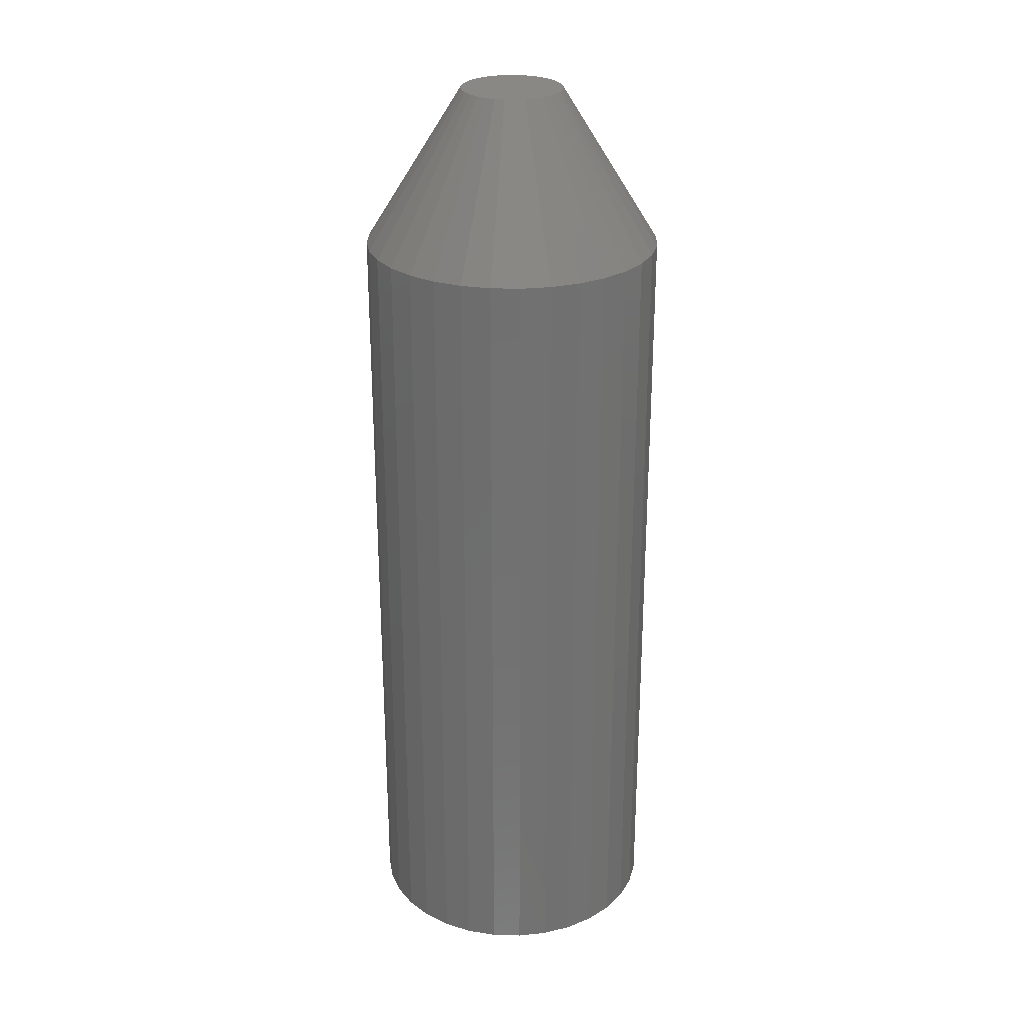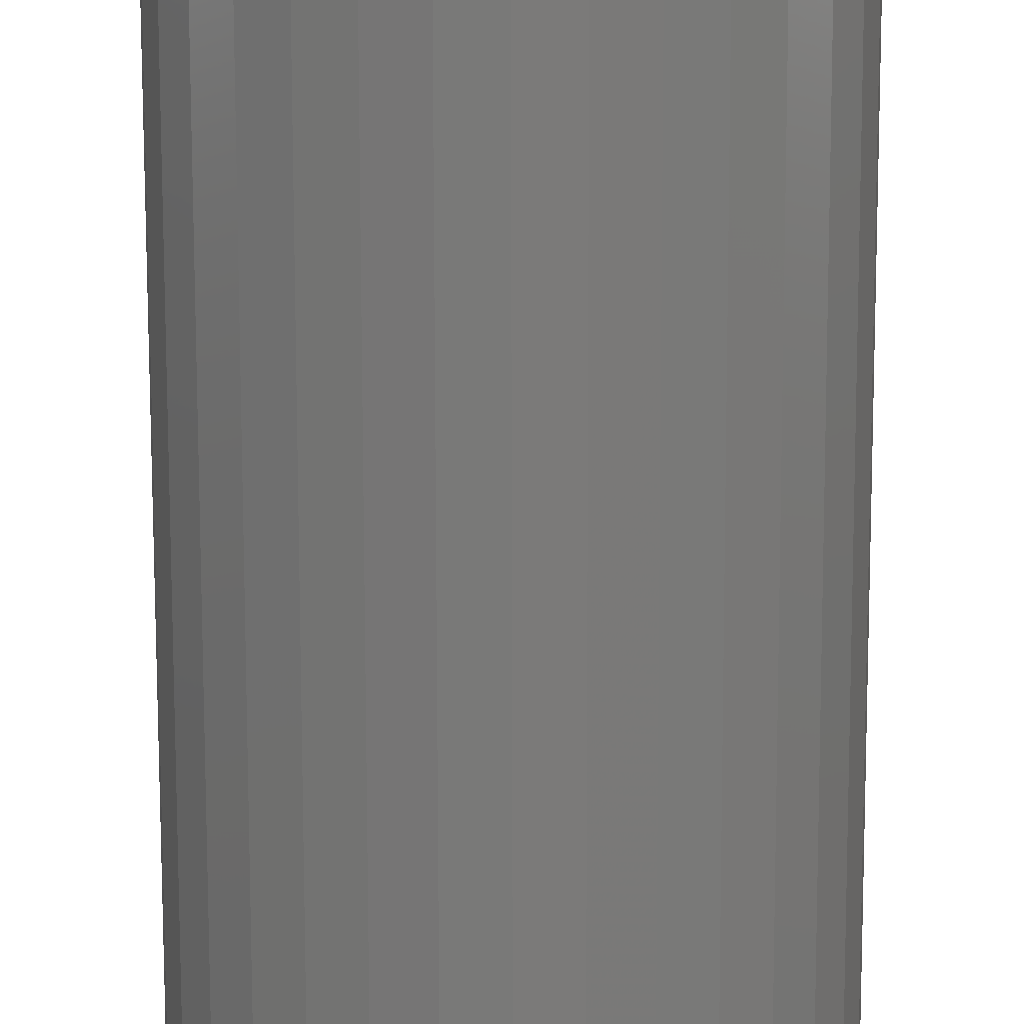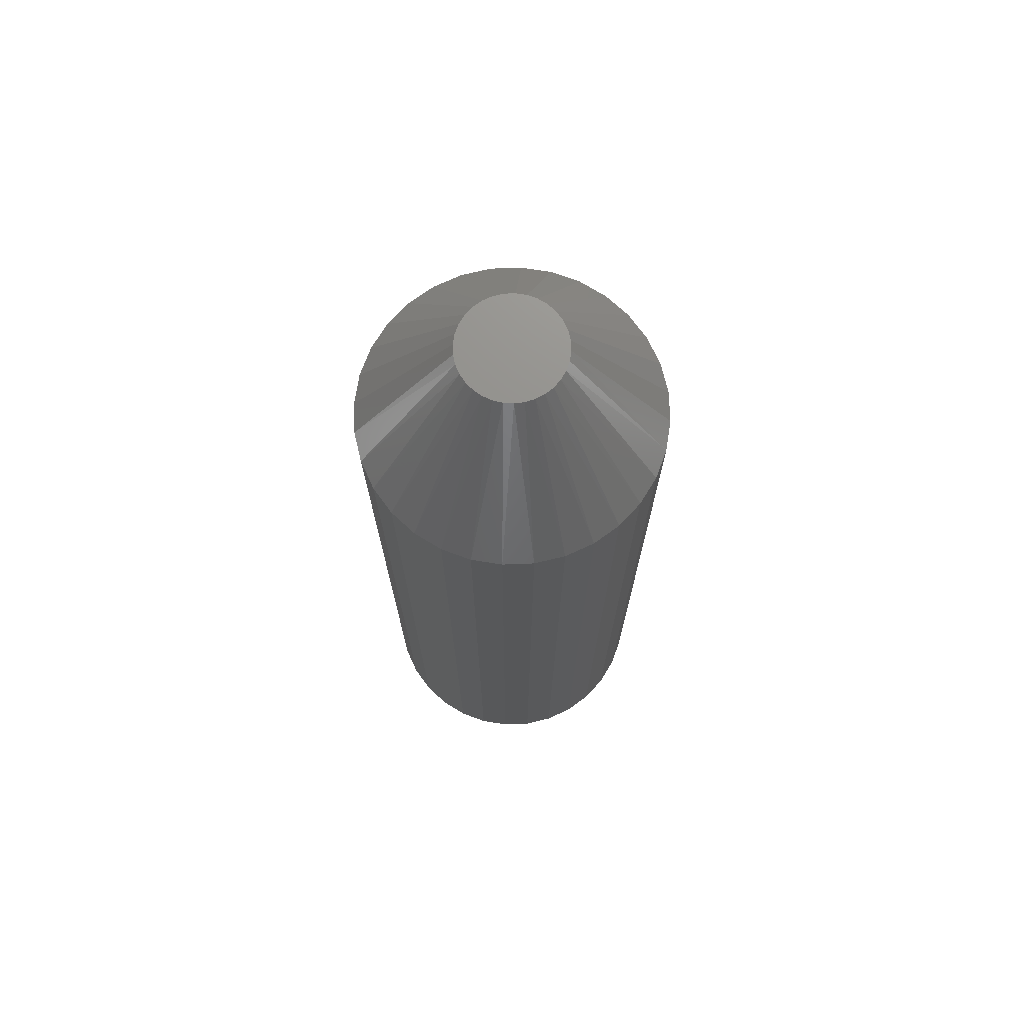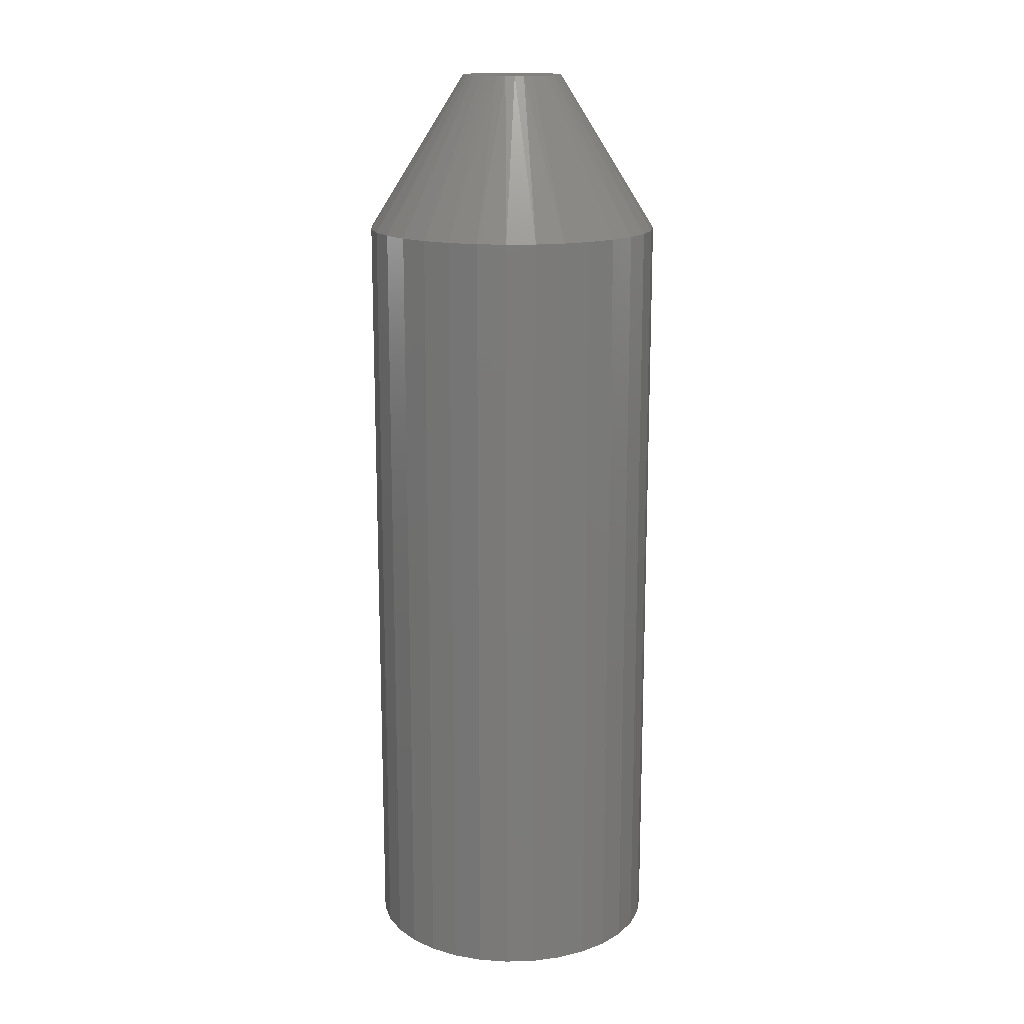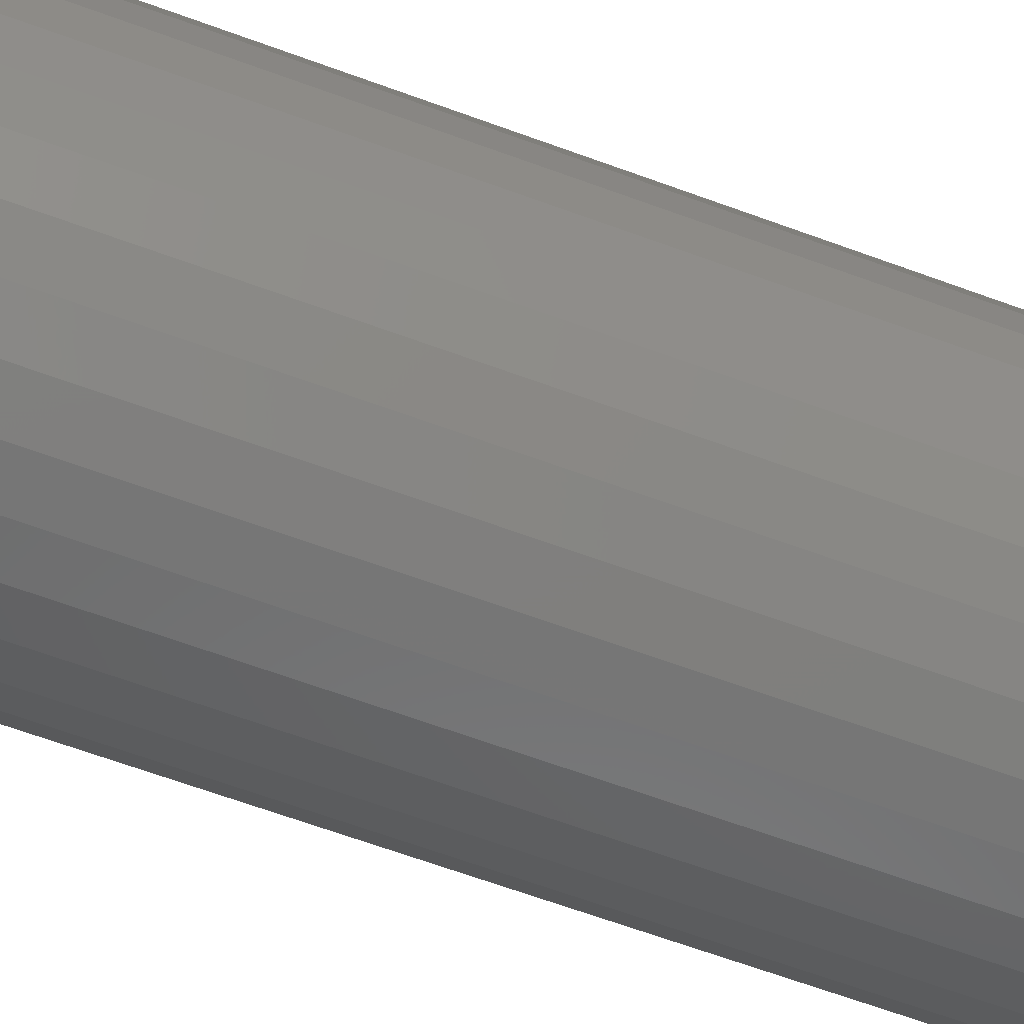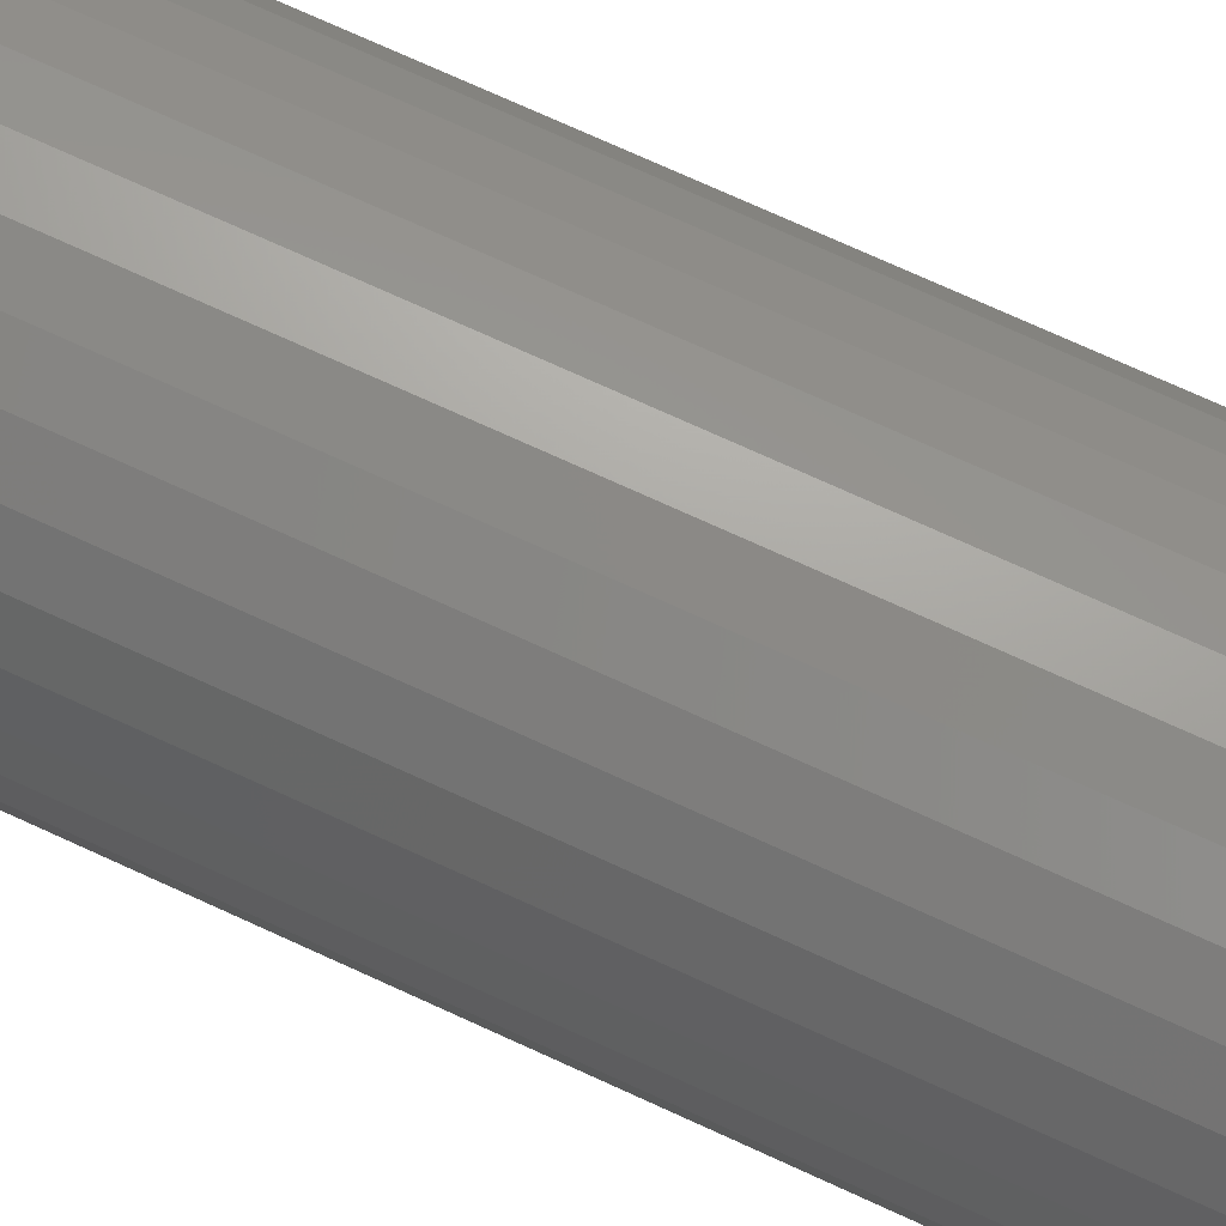
<metadata>
{"format":"stl","ext":"stl","renderer":"f3d","projection":"perspective","resolution":1024,"background":"white","views":[{"elev":26.8,"azim":-115.8,"up":"+Y"},{"elev":-73.1,"azim":-179.9,"up":"+Z"},{"elev":72.6,"azim":3.4,"up":"+Y"},{"elev":15.7,"azim":2.2,"up":"+Y"},{"elev":-63.4,"azim":69.4,"up":"+Z"},{"elev":73.5,"azim":114.6,"up":"+Z"}]}
</metadata>
<code>
# stl→obj: 97 verts, 190 faces
v -0.009556 7.709e-18 0.03907
v -0.002187 8.119e-18 0.04045
v 0.00531 8.535e-18 0.04045
v 0.01268 8.944e-18 0.03907
v -0.01655 7.321e-18 0.03637
v 0.01967 9.332e-18 0.03637
v -0.02292 6.968e-18 0.03242
v 0.02604 9.686e-18 0.03242
v -0.02846 6.66e-18 0.02737
v 0.03158 9.993e-18 0.02737
v -0.03298 6.409e-18 0.02139
v 0.0361 1.024e-17 0.02139
v -0.03632 6.224e-18 0.01467
v 0.03944 1.043e-17 0.01468
v -0.03837 6.11e-18 0.007463
v 0.0415 1.054e-17 0.007465
v 0.0391 1.041e-17 -0.01555
v -0.03597 6.243e-18 -0.01555
v 0.04141 1.054e-17 -0.007926
v -0.03222 6.452e-18 -0.02257
v 0.03534 1.02e-17 -0.02257
v -0.02716 6.732e-18 -0.02873
v 0.03029 9.921e-18 -0.02873
v -0.02101 7.074e-18 -0.03378
v 0.02413 9.58e-18 -0.03378
v -0.01398 7.464e-18 -0.03753
v 0.01711 9.19e-18 -0.03753
v -0.006363 7.887e-18 -0.03984
v 0.001563 8.327e-18 -0.04063
v 0.009488 8.767e-18 -0.03984
v -0.03828 6.115e-18 -0.007926
v -0.03906 6.072e-18 -1.446e-06
v 0.04219 1.058e-17 -4.417e-17
v 0.1203 -0.125 -4.554e-17
v 0.1203 -0.75 -1.646e-17
v 0.118 -0.125 -0.02317
v 0.118 -0.75 -0.02317
v 0.1113 -0.125 -0.04544
v 0.1113 -0.75 -0.04544
v 0.1003 -0.125 -0.06597
v 0.1003 -0.75 -0.06597
v 0.08553 -0.125 -0.08397
v 0.08553 -0.75 -0.08397
v 0.06754 -0.125 -0.09874
v 0.06754 -0.75 -0.09874
v 0.04701 -0.125 -0.1097
v 0.04701 -0.75 -0.1097
v 0.02473 -0.125 -0.1165
v 0.02473 -0.75 -0.1165
v 0.001563 -0.125 -0.1187
v 0.001563 -0.75 -0.1187
v -0.0216 -0.125 -0.1165
v -0.0216 -0.75 -0.1165
v -0.04388 -0.125 -0.1097
v -0.04388 -0.75 -0.1097
v -0.06441 -0.125 -0.09874
v -0.06441 -0.75 -0.09874
v -0.08241 -0.125 -0.08397
v -0.08241 -0.75 -0.08397
v -0.09717 -0.125 -0.06597
v -0.09717 -0.75 -0.06597
v -0.1081 -0.125 -0.04544
v -0.1081 -0.75 -0.04544
v -0.1149 -0.125 -0.02317
v -0.1149 -0.75 -0.02317
v -0.1172 -0.125 1.263e-17
v -0.1172 -0.75 1.263e-17
v -0.1149 -0.125 0.02317
v -0.1149 -0.75 0.02317
v -0.1081 -0.125 0.04544
v -0.1081 -0.75 0.04544
v -0.09717 -0.125 0.06597
v -0.09717 -0.75 0.06597
v -0.08241 -0.125 0.08397
v -0.08241 -0.75 0.08397
v -0.06441 -0.125 0.09874
v -0.06441 -0.75 0.09874
v -0.04388 -0.125 0.1097
v -0.04388 -0.75 0.1097
v -0.0216 -0.125 0.1165
v -0.0216 -0.75 0.1165
v 0.001563 -0.125 0.1187
v 0.001563 -0.75 0.1187
v 0.02473 -0.125 0.1165
v 0.02473 -0.75 0.1165
v 0.04701 -0.125 0.1097
v 0.04701 -0.75 0.1097
v 0.06754 -0.125 0.09874
v 0.06754 -0.75 0.09874
v 0.08553 -0.125 0.08397
v 0.08553 -0.75 0.08397
v 0.1003 -0.125 0.06597
v 0.1003 -0.75 0.06597
v 0.1113 -0.125 0.04544
v 0.1113 -0.75 0.04544
v 0.118 -0.125 0.02317
v 0.118 -0.75 0.02317
f 1 2 3
f 4 1 3
f 5 1 4
f 6 5 4
f 7 5 6
f 8 7 6
f 9 7 8
f 10 9 8
f 11 9 10
f 12 11 10
f 13 11 12
f 14 13 12
f 15 13 14
f 16 15 14
f 17 18 19
f 20 18 17
f 21 20 17
f 22 20 21
f 23 22 21
f 24 22 23
f 25 24 23
f 26 24 25
f 27 26 25
f 28 26 27
f 29 28 27
f 30 29 27
f 18 31 19
f 19 31 32
f 19 32 33
f 33 32 15
f 33 15 16
f 34 35 36
f 36 35 37
f 36 37 38
f 38 37 39
f 38 39 40
f 40 39 41
f 40 41 42
f 42 41 43
f 42 43 44
f 44 43 45
f 44 45 46
f 46 45 47
f 46 47 48
f 48 47 49
f 48 49 50
f 50 49 51
f 50 51 52
f 52 51 53
f 52 53 54
f 54 53 55
f 54 55 56
f 56 55 57
f 56 57 58
f 58 57 59
f 58 59 60
f 60 59 61
f 60 61 62
f 62 61 63
f 62 63 64
f 64 63 65
f 64 65 66
f 66 65 67
f 66 67 68
f 68 67 69
f 68 69 70
f 70 69 71
f 70 71 72
f 72 71 73
f 72 73 74
f 74 73 75
f 74 75 76
f 76 75 77
f 76 77 78
f 78 77 79
f 78 79 80
f 80 79 81
f 80 81 82
f 82 81 83
f 82 83 84
f 84 83 85
f 84 85 86
f 86 85 87
f 86 87 88
f 88 87 89
f 88 89 90
f 90 89 91
f 90 91 92
f 92 91 93
f 92 93 94
f 94 93 95
f 94 95 96
f 96 95 97
f 96 97 34
f 34 97 35
f 33 96 34
f 33 16 96
f 66 15 32
f 66 68 15
f 14 94 96
f 14 96 16
f 12 92 94
f 12 94 14
f 10 90 92
f 10 92 12
f 8 88 90
f 8 90 10
f 86 6 4
f 86 88 6
f 6 88 8
f 3 82 84
f 3 84 4
f 84 86 4
f 2 80 82
f 2 82 3
f 1 78 80
f 1 80 2
f 5 76 78
f 5 78 1
f 74 7 9
f 74 76 7
f 7 76 5
f 72 9 11
f 72 74 9
f 70 11 13
f 70 72 11
f 15 68 13
f 68 70 13
f 32 64 66
f 32 31 64
f 34 19 33
f 34 36 19
f 18 62 64
f 18 64 31
f 20 60 62
f 20 62 18
f 22 58 60
f 22 60 20
f 24 56 58
f 24 58 22
f 26 54 56
f 26 56 24
f 28 50 52
f 52 54 28
f 28 54 26
f 27 46 48
f 27 48 30
f 48 29 30
f 25 44 46
f 25 46 27
f 23 42 44
f 23 44 25
f 21 40 42
f 21 42 23
f 17 38 40
f 17 40 21
f 36 38 19
f 19 38 17
f 50 28 29
f 29 48 50
f 81 85 83
f 85 81 79
f 85 79 87
f 87 79 77
f 87 77 89
f 45 55 47
f 47 55 53
f 47 53 49
f 49 53 51
f 89 77 91
f 91 77 75
f 91 75 93
f 93 75 73
f 93 73 95
f 95 73 71
f 95 71 97
f 97 71 69
f 97 69 35
f 35 69 67
f 35 67 37
f 37 67 65
f 37 65 39
f 39 65 63
f 39 63 41
f 41 63 61
f 41 61 43
f 43 61 59
f 43 59 45
f 45 59 57
f 45 57 55

</code>
